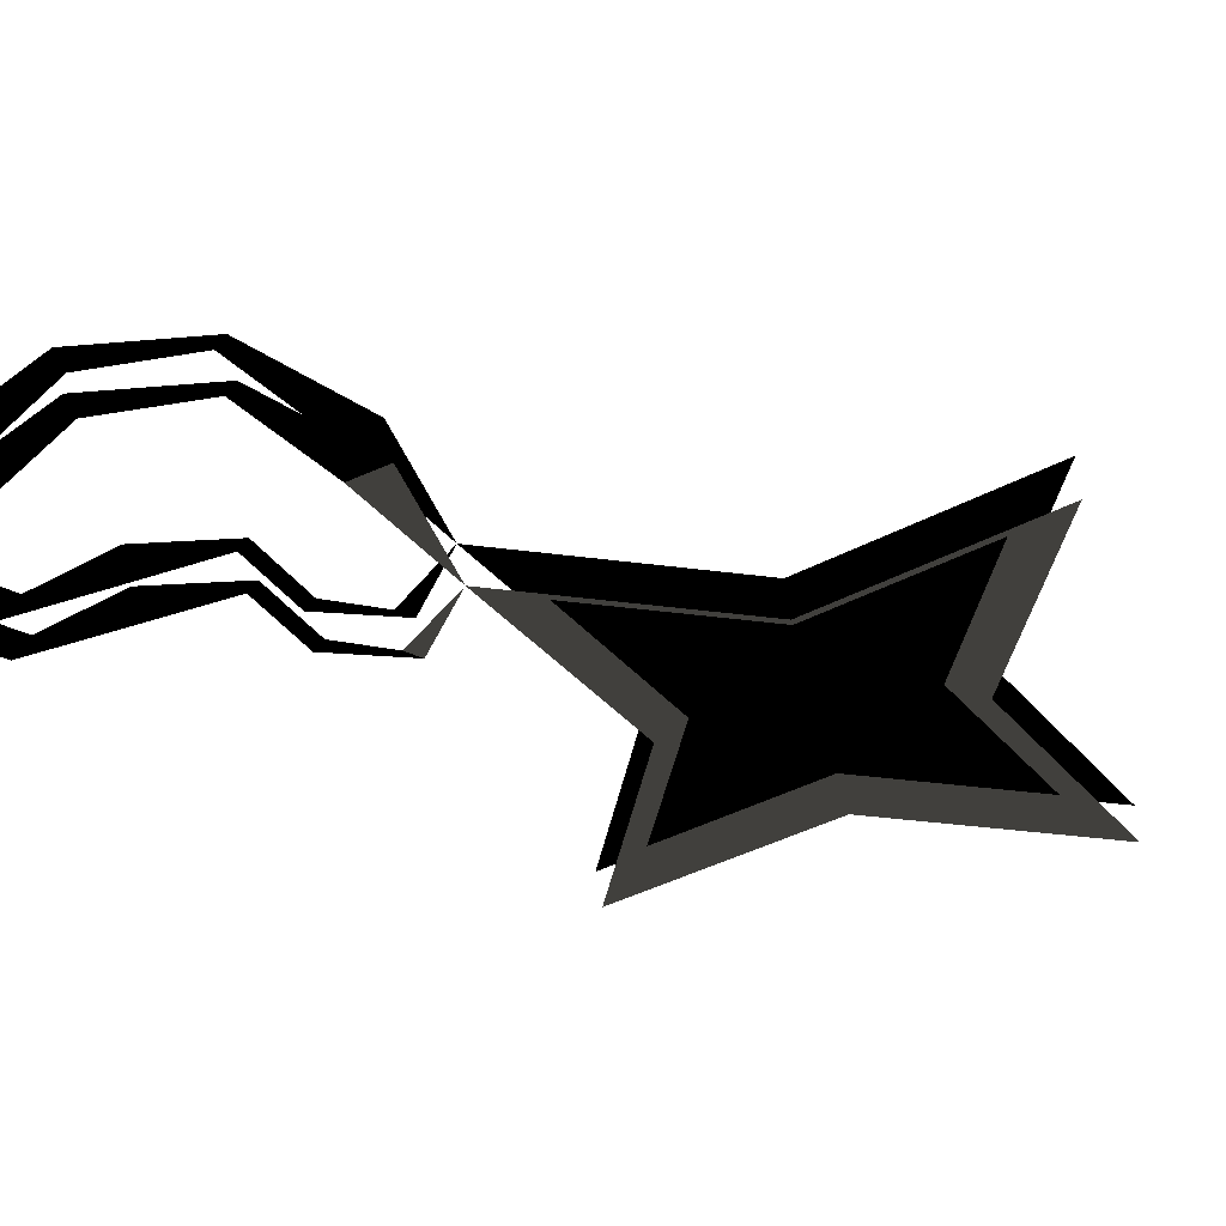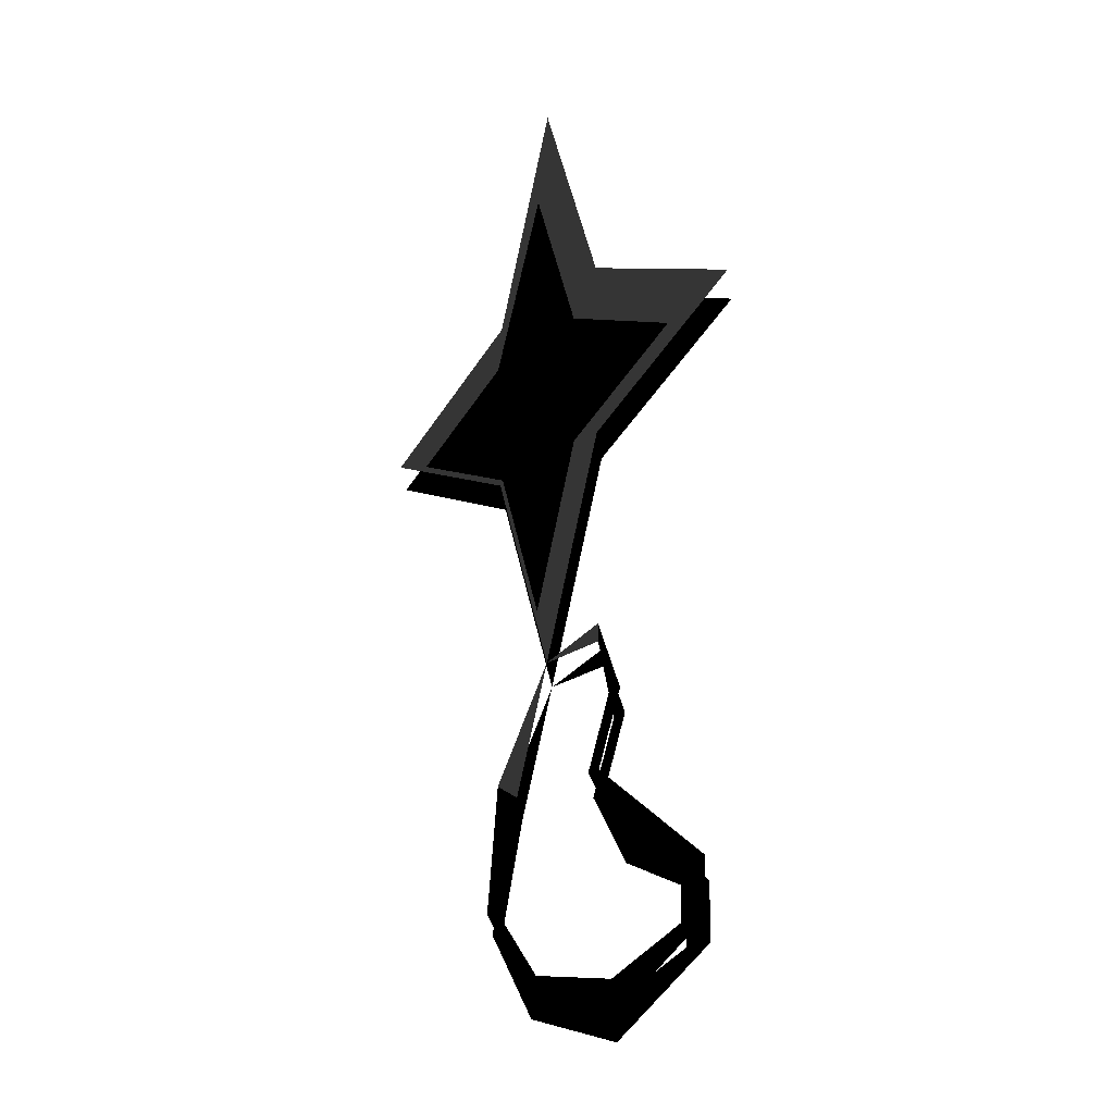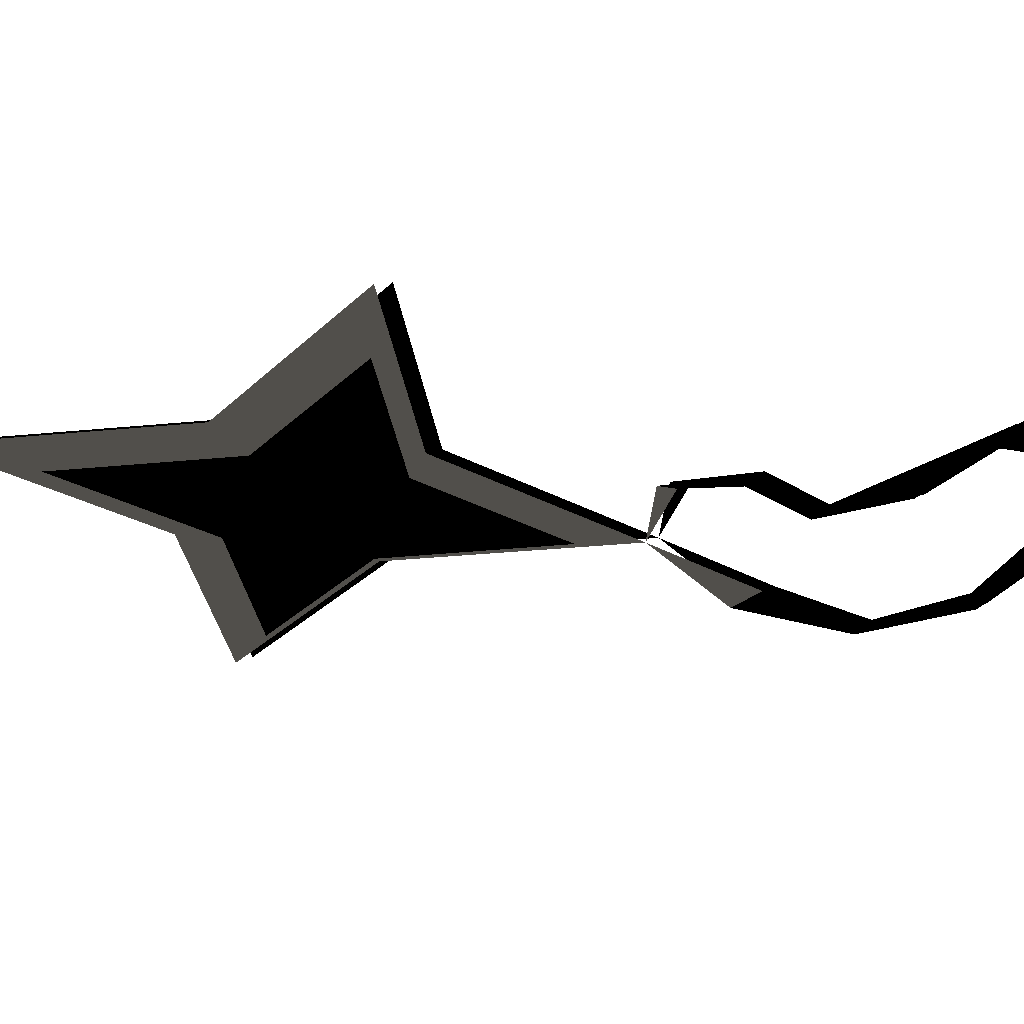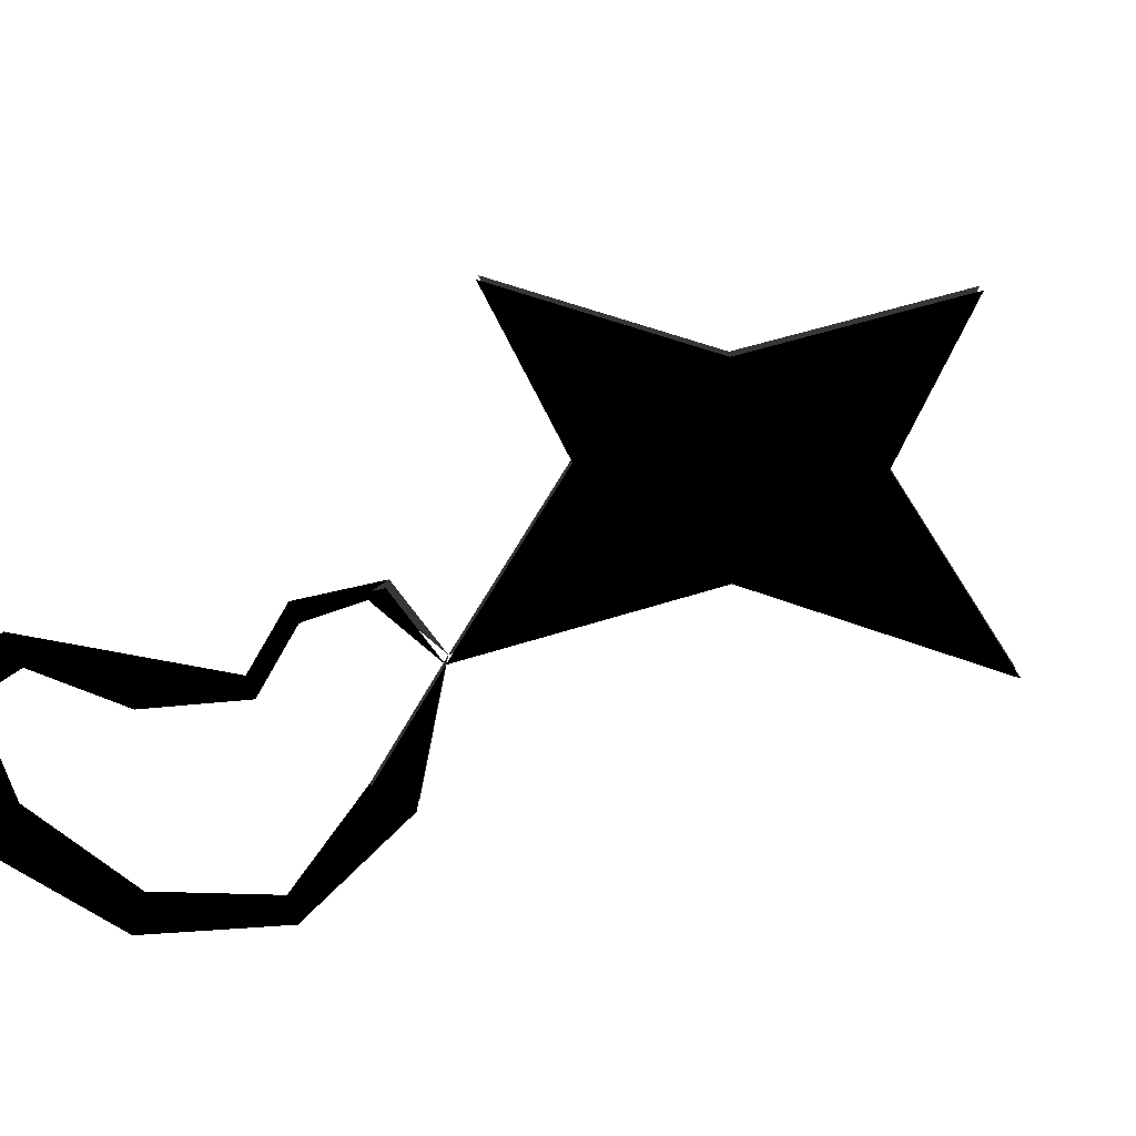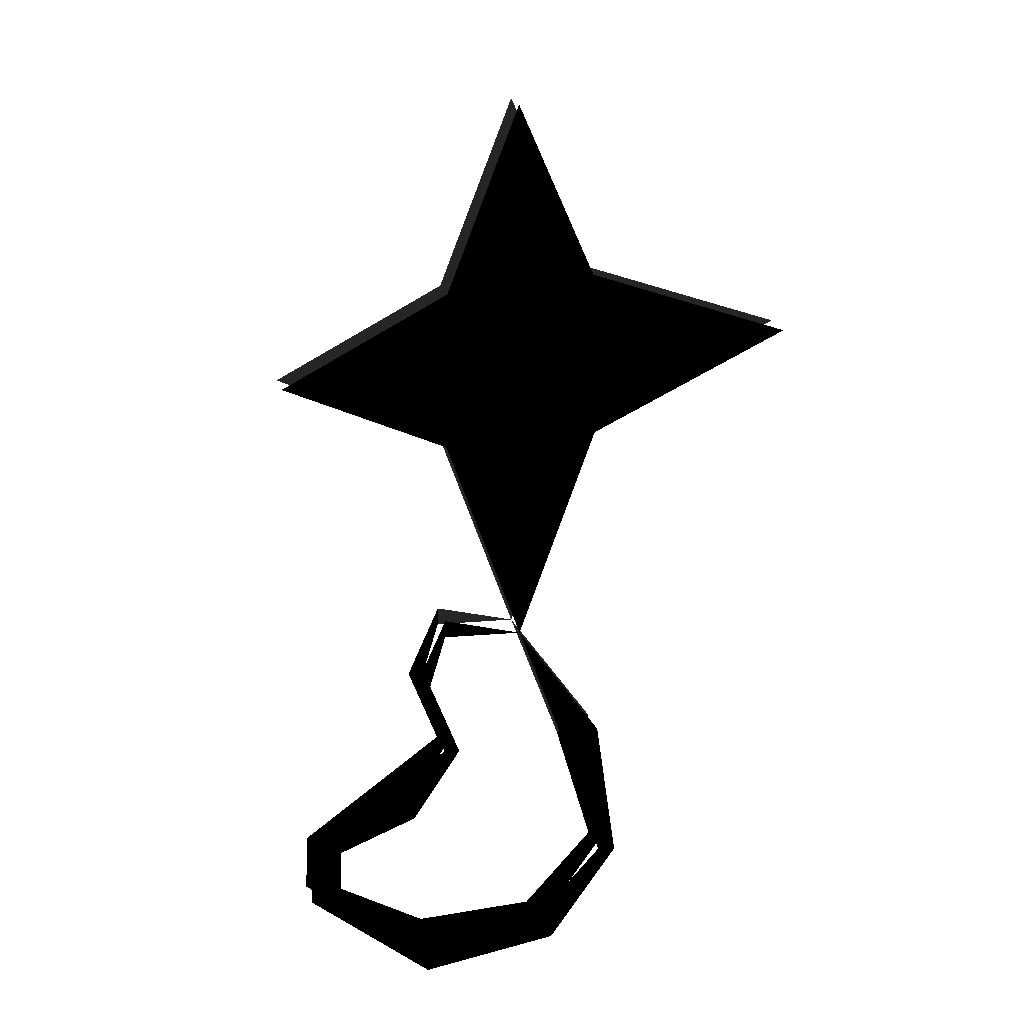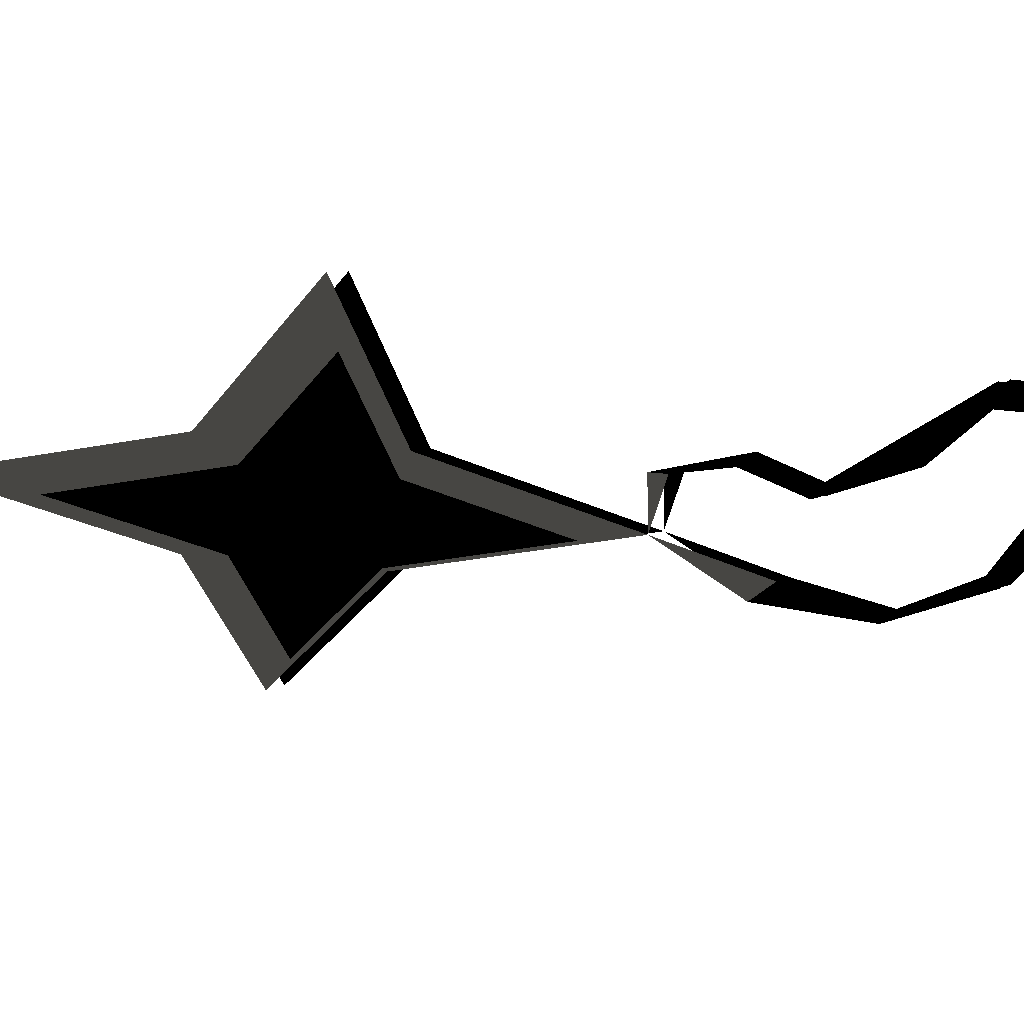
<metadata>
{"format":"obj","ext":"obj","renderer":"f3d","projection":"perspective","resolution":1024,"background":"white","views":[{"elev":-37.5,"azim":-122.3,"up":"+Y"},{"elev":-18.8,"azim":56.6,"up":"+Z"},{"elev":-31.7,"azim":75.3,"up":"+Y"},{"elev":47.6,"azim":-133.2,"up":"+Y"},{"elev":-11.4,"azim":-156.1,"up":"+Z"},{"elev":-35.2,"azim":81.4,"up":"+Y"}]}
</metadata>
<code>
o 2462
v 8 3 -27
v 5 3 -23
v 6 3 -23
v 9 3 -25
v 15 3 -29
v 13 3 -29
v 13 3 -32
v 15 3 -32
v 7 3 -34
v 7 3 -36
v 0 3 -33
v -1 3 -34
v -4 3 -29
v -5 3 -29
v -2 3 -23
v -4 3 -22
v 1 3 -16
v 6 3 -15
v 6 3 -16
v 7 3 -19
v 8 3 -19
v -4 3 -4
v 6 3 -4
v 6 3 6
v 18 3 1
v -4 3 6
v -16 3 1
v 1 3 18
v 0 4 -17
v -5 4 -5
v 0 8 0
v 5 4 -5
v 0 0 0
v -17 4 0
v -5 4 5
v 0 4 17
v 5 4 5
v 17 4 0
v 7 4 -28
v 4 4 -24
v 5 4 -24
v 8 4 -26
v 14 4 -30
v 12 4 -30
v 12 4 -33
v 14 4 -33
v 6 4 -35
v 6 4 -37
v -1 4 -34
v -2 4 -35
v -5 4 -30
v -6 4 -30
v -3 4 -24
v -5 4 -23
v 5 4 -16
v 5 4 -17
v 6 4 -20
v 7 4 -20
f 1 2 3
f 1 3 4
f 1 4 5
f 1 5 6
f 6 5 7
f 7 5 8
f 7 8 9
f 9 8 10
f 9 10 11
f 11 10 12
f 11 12 13
f 13 12 14
f 13 14 15
f 15 14 16
f 15 16 17
f 18 19 17
f 19 18 20
f 20 18 21
f 20 21 2
f 2 21 3
f 22 23 17
f 23 22 24
f 23 24 25
f 26 22 27
f 22 26 24
f 24 26 28
f 29 30 31
f 29 31 32
f 29 32 33
f 29 33 30
f 30 33 34
f 30 34 31
f 31 34 35
f 31 35 36
f 31 36 37
f 31 37 38
f 31 38 32
f 32 38 33
f 33 38 37
f 33 37 36
f 33 36 35
f 33 35 34
f 39 40 41
f 39 41 42
f 39 42 43
f 39 43 44
f 44 43 45
f 45 43 46
f 45 46 47
f 47 46 48
f 47 48 49
f 49 48 50
f 49 50 51
f 51 50 52
f 51 52 53
f 53 52 54
f 53 54 29
f 55 56 29
f 56 55 57
f 57 55 58
f 57 58 40
f 40 58 41

</code>
